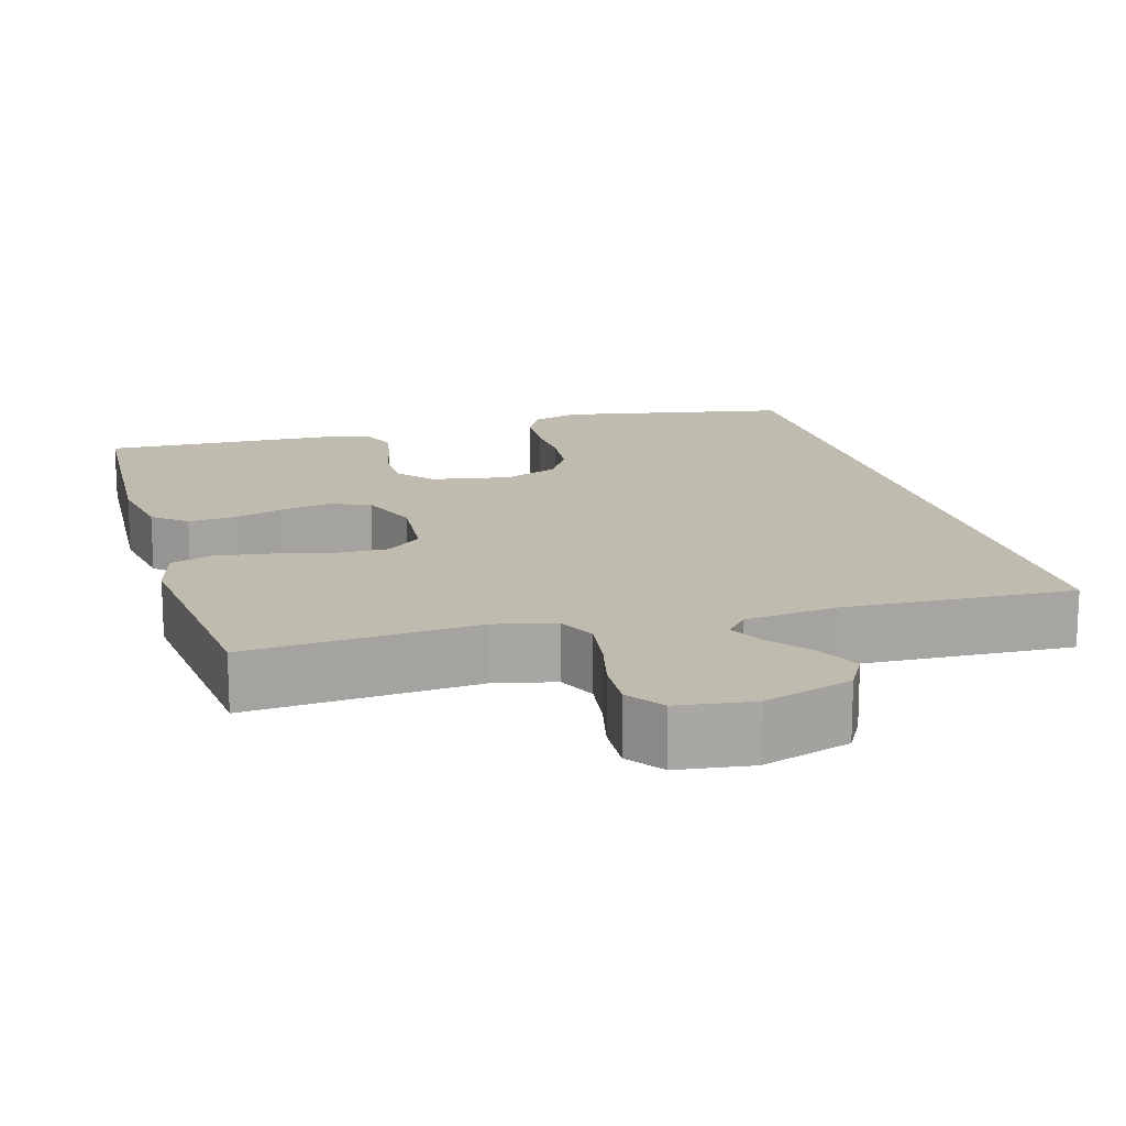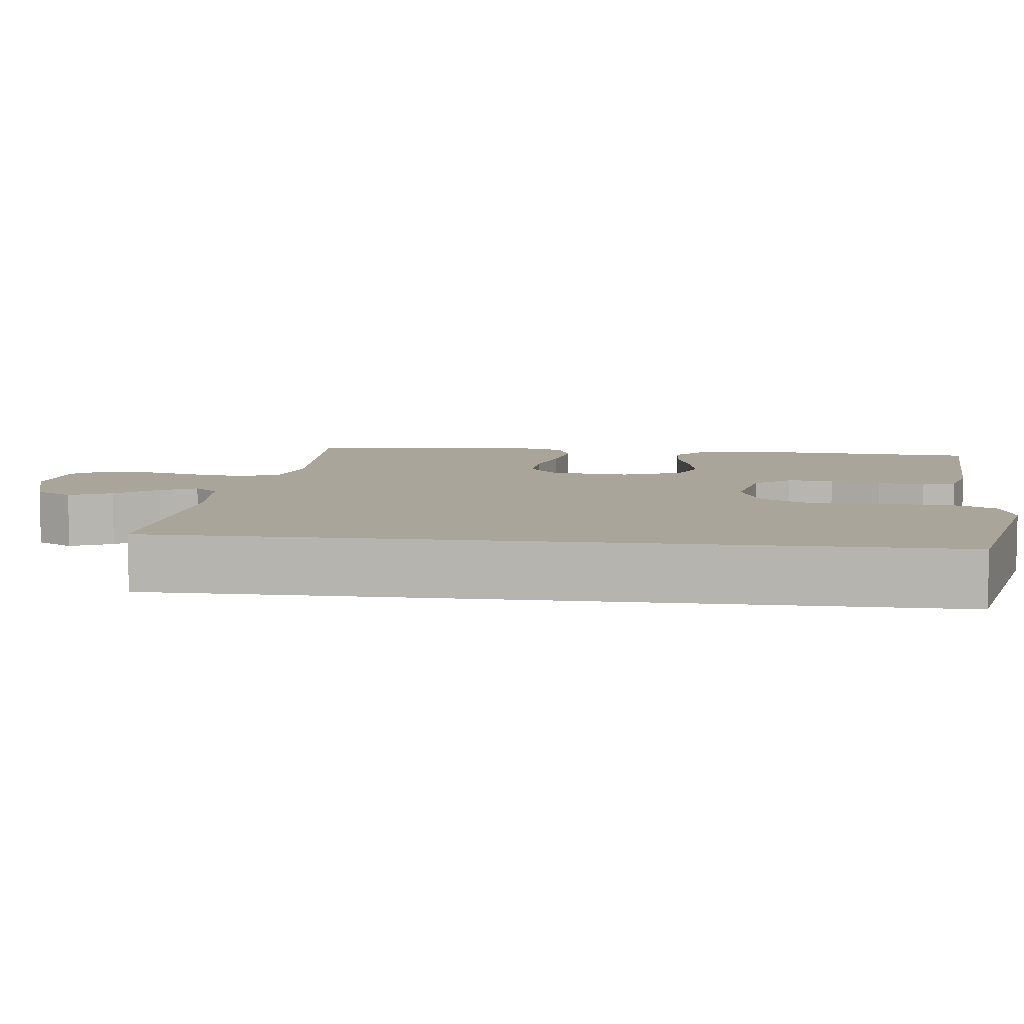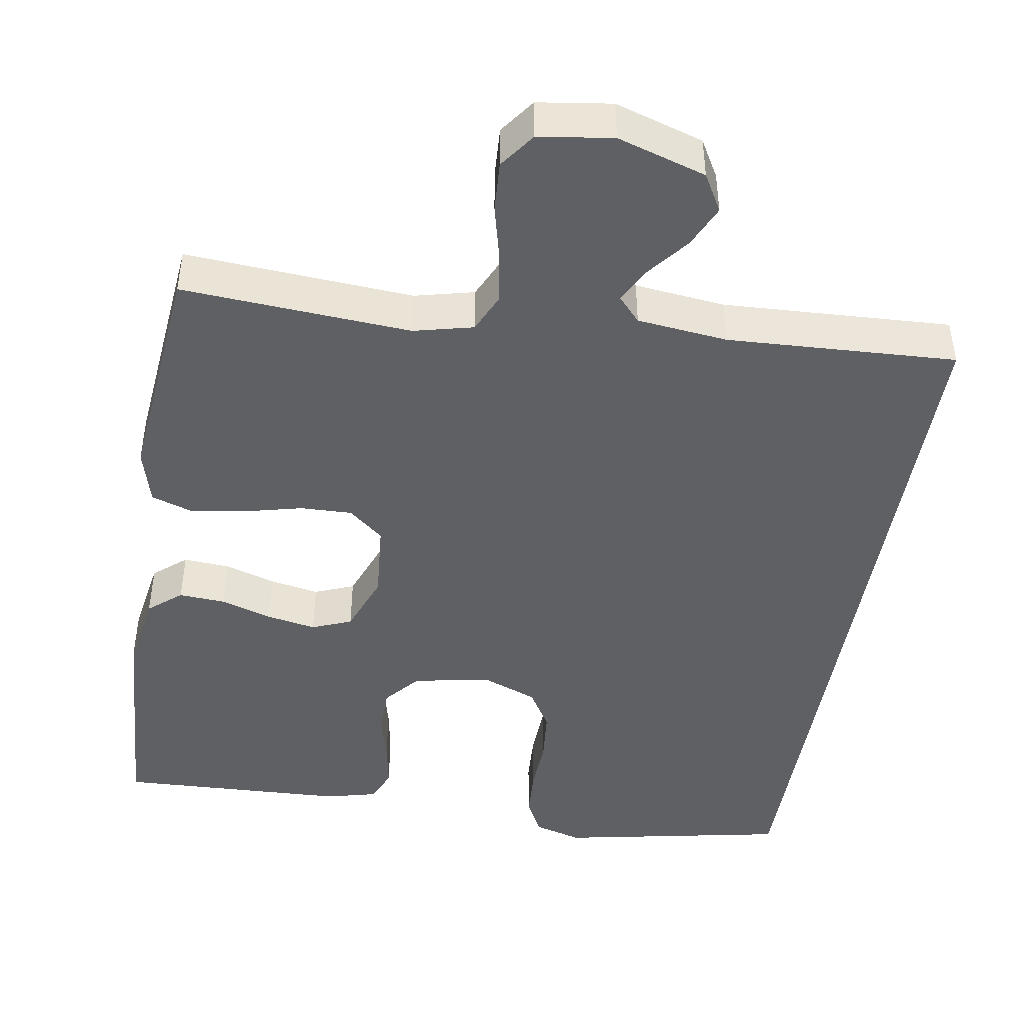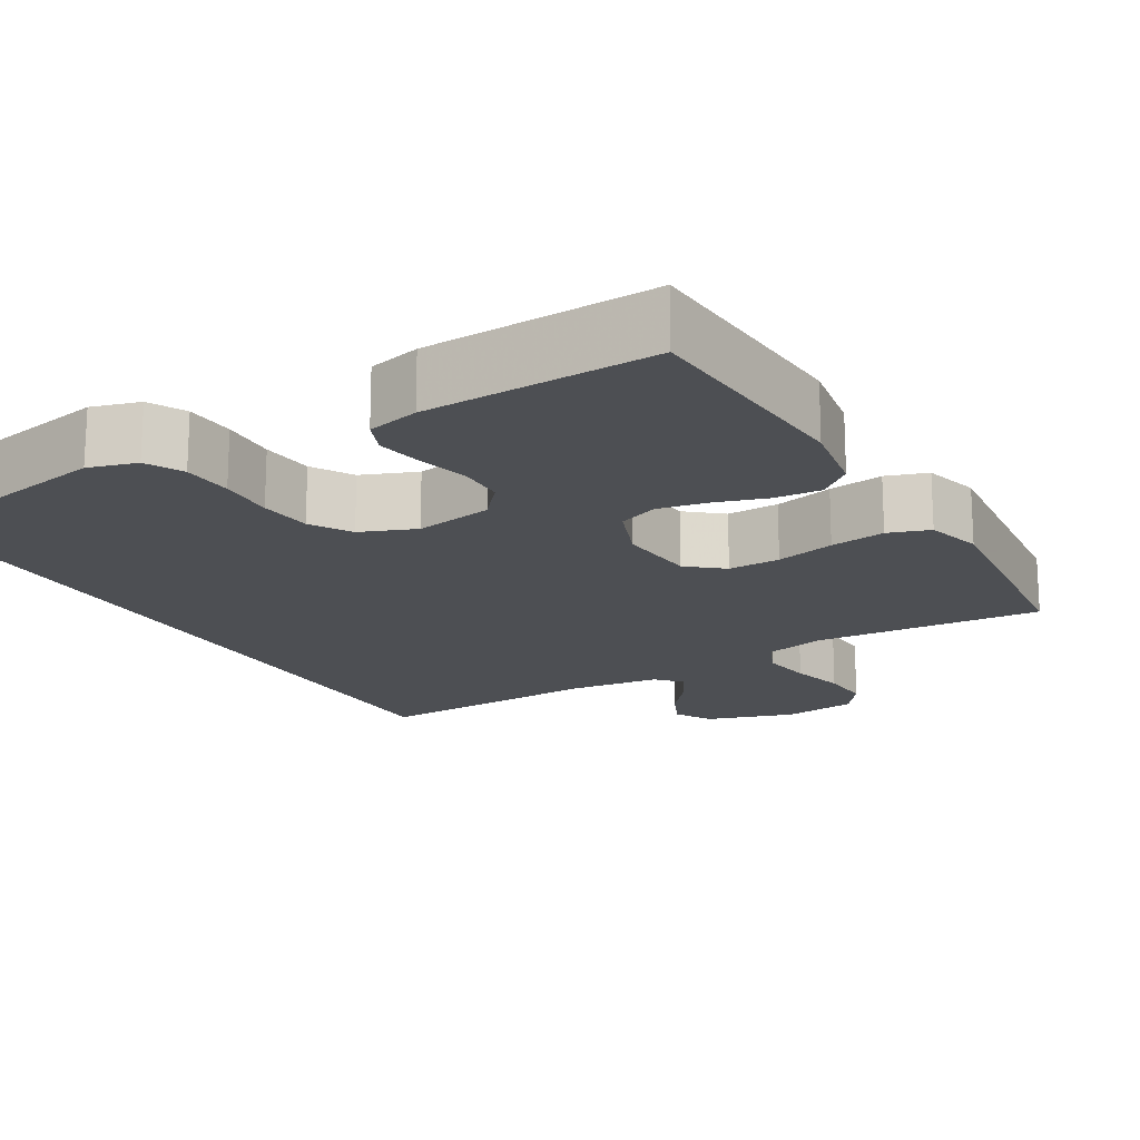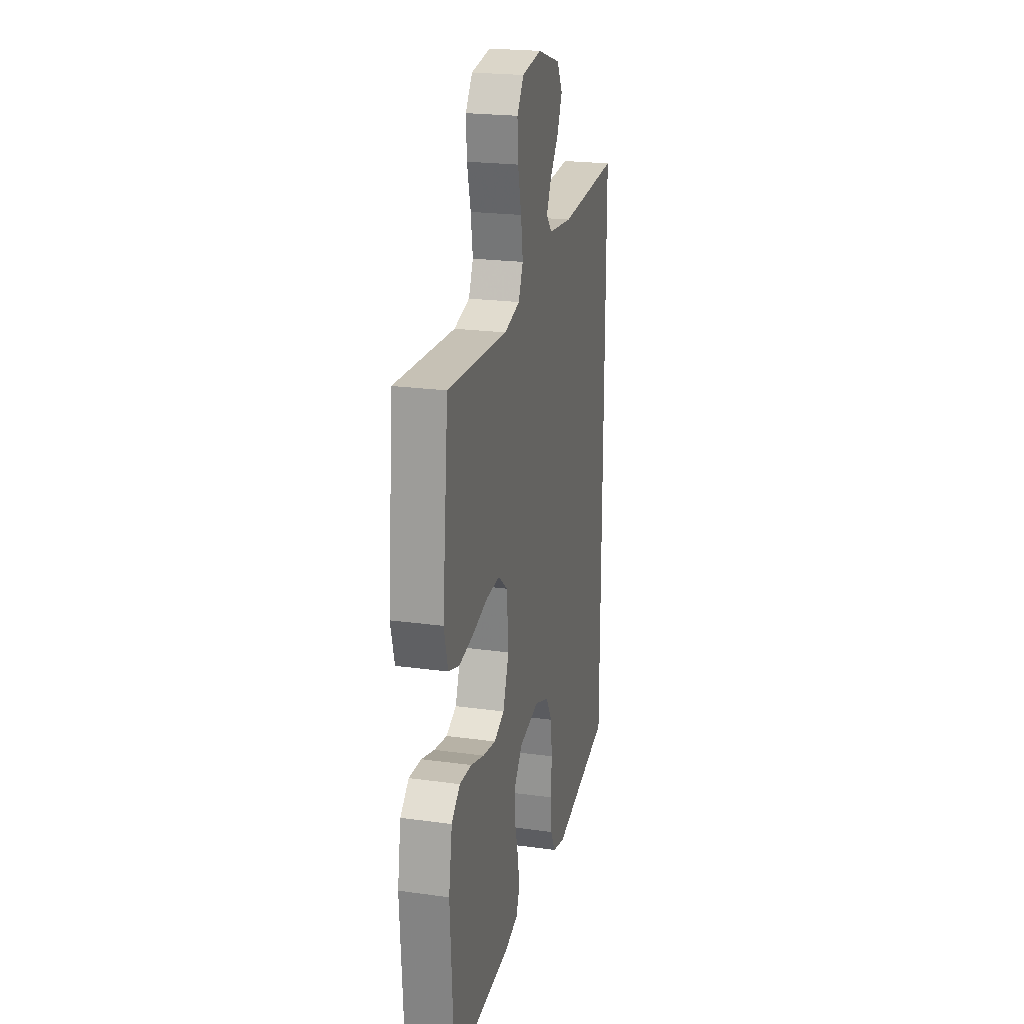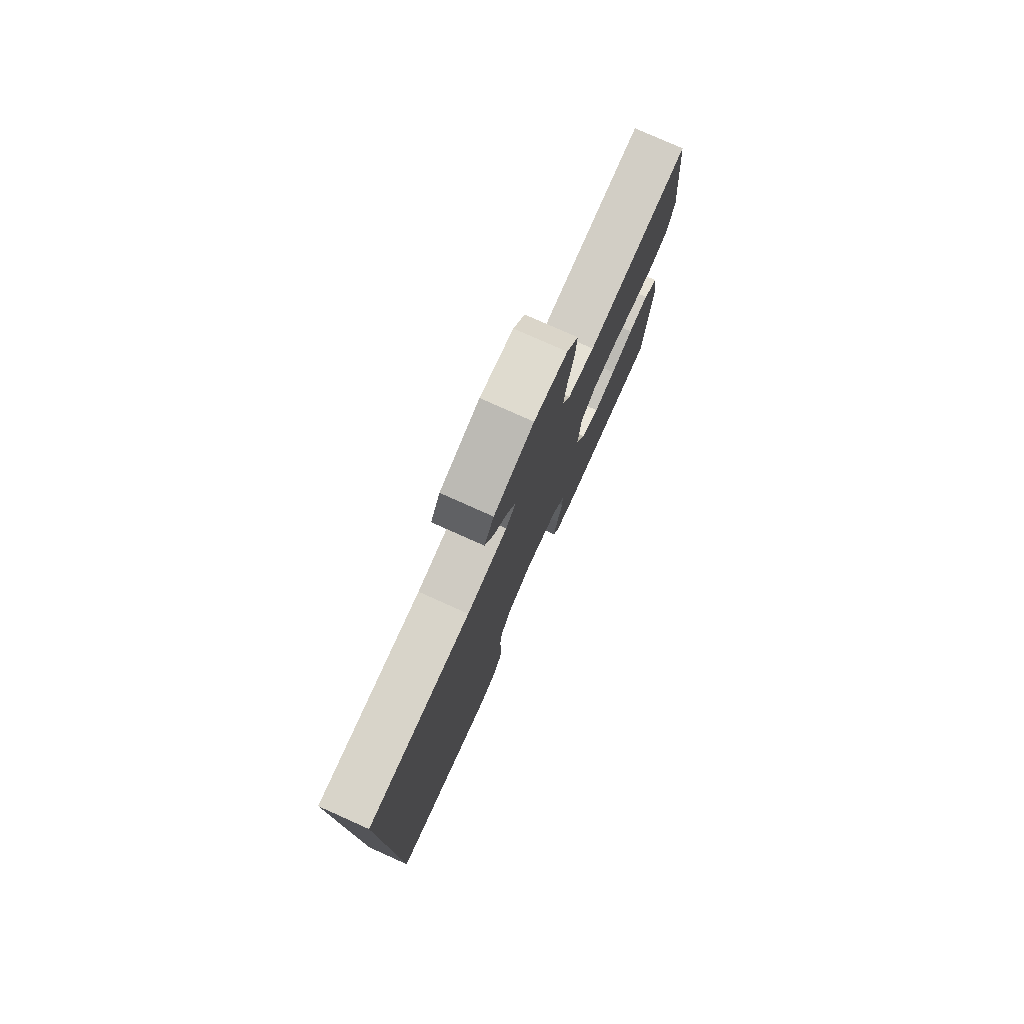
<metadata>
{"format":"obj","ext":"obj","renderer":"f3d","projection":"perspective","resolution":1024,"background":"white","views":[{"elev":15.9,"azim":-16.4,"up":"+Y"},{"elev":7.6,"azim":96.9,"up":"+Y"},{"elev":-45.1,"azim":-9.4,"up":"+Y"},{"elev":-17.6,"azim":-149.9,"up":"+Y"},{"elev":22.3,"azim":-76.6,"up":"+Z"},{"elev":78.6,"azim":114.1,"up":"+Z"}]}
</metadata>
<code>
v -0.5 0.07 -0.5
v -0.519 0.07 -0.2
v -0.502 0.07 -0.099
v -0.459 0.07 -0.063
v -0.398 0.07 -0.067
v -0.331 0.07 -0.088
v -0.266 0.07 -0.1
v -0.214 0.07 -0.079
v -0.184 0.07 0
v -0.193 0.07 0.103
v -0.239 0.07 0.141
v -0.307 0.07 0.139
v -0.384 0.07 0.12
v -0.456 0.07 0.109
v -0.51 0.07 0.127
v -0.53 0.07 0.2
v -0.5 0.07 0.5
v -0.2 0.07 0.48
v -0.122 0.07 0.499
v -0.099 0.07 0.549
v -0.109 0.07 0.617
v -0.127 0.07 0.69
v -0.131 0.07 0.756
v -0.097 0.07 0.803
v 0 0.07 0.817
v 0.116 0.07 0.781
v 0.144 0.07 0.732
v 0.119 0.07 0.677
v 0.076 0.07 0.623
v 0.052 0.07 0.576
v 0.081 0.07 0.544
v 0.2 0.07 0.531
v 0.5 0.07 0.546
v 0.5 0.07 -0.469
v 0.2 0.07 -0.528
v 0.137 0.07 -0.51
v 0.112 0.07 -0.462
v 0.108 0.07 -0.396
v 0.111 0.07 -0.323
v 0.104 0.07 -0.254
v 0.072 0.07 -0.201
v 0 0.07 -0.173
v -0.102 0.07 -0.192
v -0.141 0.07 -0.238
v -0.142 0.07 -0.299
v -0.125 0.07 -0.365
v -0.114 0.07 -0.426
v -0.132 0.07 -0.47
v -0.2 0.07 -0.487
v -0.5 0 -0.5
v -0.519 0 -0.2
v -0.502 0 -0.099
v -0.459 0 -0.063
v -0.398 0 -0.067
v -0.331 0 -0.088
v -0.266 0 -0.1
v -0.214 0 -0.079
v -0.184 0 0
v -0.193 0 0.103
v -0.239 0 0.141
v -0.307 0 0.139
v -0.384 0 0.12
v -0.456 0 0.109
v -0.51 0 0.127
v -0.53 0 0.2
v -0.5 0 0.5
v -0.2 0 0.48
v -0.122 0 0.499
v -0.099 0 0.549
v -0.109 0 0.617
v -0.127 0 0.69
v -0.131 0 0.756
v -0.097 0 0.803
v 0 0 0.817
v 0.116 0 0.781
v 0.144 0 0.732
v 0.119 0 0.677
v 0.076 0 0.623
v 0.052 0 0.576
v 0.081 0 0.544
v 0.2 0 0.531
v 0.5 0 0.546
v 0.5 0 -0.469
v 0.2 0 -0.528
v 0.137 0 -0.51
v 0.112 0 -0.462
v 0.108 0 -0.396
v 0.111 0 -0.323
v 0.104 0 -0.254
v 0.072 0 -0.201
v 0 0 -0.173
v -0.102 0 -0.192
v -0.141 0 -0.238
v -0.142 0 -0.299
v -0.125 0 -0.365
v -0.114 0 -0.426
v -0.132 0 -0.47
v -0.2 0 -0.487
f 4 5 6
f 3 4 6
f 2 3 6
f 1 2 6
f 49 1 6
f 48 49 6
f 47 48 6
f 46 47 6
f 45 46 6
f 44 45 6 7
f 43 44 7 8
f 42 43 8 9
f 41 42 9 10
f 37 38 39
f 36 37 39
f 35 36 39
f 34 35 39
f 33 34 39
f 32 33 39
f 31 32 39 40
f 30 31 40 41
f 27 28 29
f 26 27 29
f 25 26 29
f 24 25 29
f 23 24 29
f 22 23 29
f 21 22 29
f 20 21 29 30
f 30 41 10
f 20 30 10
f 19 20 10
f 16 17 18
f 15 16 18
f 14 15 18
f 13 14 18
f 12 13 18
f 11 12 18 19
f 10 11 19
f 55 54 53
f 55 53 52
f 55 52 51
f 55 51 50
f 55 50 98
f 55 98 97
f 55 97 96
f 55 96 95
f 55 95 94
f 56 55 94 93
f 57 56 93 92
f 58 57 92 91
f 59 58 91 90
f 88 87 86
f 88 86 85
f 88 85 84
f 88 84 83
f 88 83 82
f 88 82 81
f 89 88 81 80
f 90 89 80 79
f 78 77 76
f 78 76 75
f 78 75 74
f 78 74 73
f 78 73 72
f 78 72 71
f 78 71 70
f 79 78 70 69
f 59 90 79
f 59 79 69
f 59 69 68
f 67 66 65
f 67 65 64
f 67 64 63
f 67 63 62
f 67 62 61
f 68 67 61 60
f 68 60 59
f 1 50 51 2
f 2 51 52 3
f 3 52 53 4
f 4 53 54 5
f 5 54 55 6
f 6 55 56 7
f 7 56 57 8
f 8 57 58 9
f 9 58 59 10
f 10 59 60 11
f 11 60 61 12
f 12 61 62 13
f 13 62 63 14
f 14 63 64 15
f 15 64 65 16
f 16 65 66 17
f 17 66 67 18
f 18 67 68 19
f 19 68 69 20
f 20 69 70 21
f 21 70 71 22
f 22 71 72 23
f 23 72 73 24
f 24 73 74 25
f 25 74 75 26
f 26 75 76 27
f 27 76 77 28
f 28 77 78 29
f 29 78 79 30
f 30 79 80 31
f 31 80 81 32
f 32 81 82 33
f 33 82 83 34
f 34 83 84 35
f 35 84 85 36
f 36 85 86 37
f 37 86 87 38
f 38 87 88 39
f 39 88 89 40
f 40 89 90 41
f 41 90 91 42
f 42 91 92 43
f 43 92 93 44
f 44 93 94 45
f 45 94 95 46
f 46 95 96 47
f 47 96 97 48
f 48 97 98 49
f 49 98 50 1

</code>
